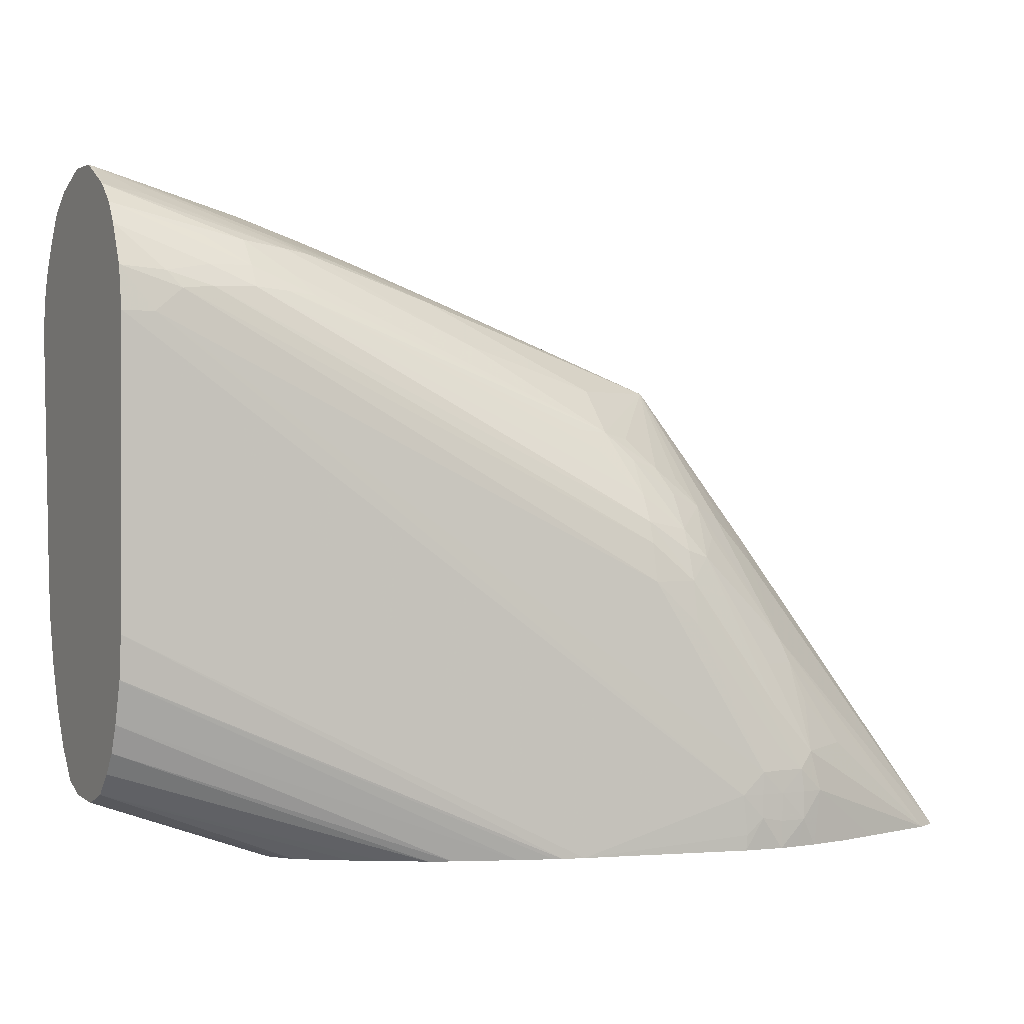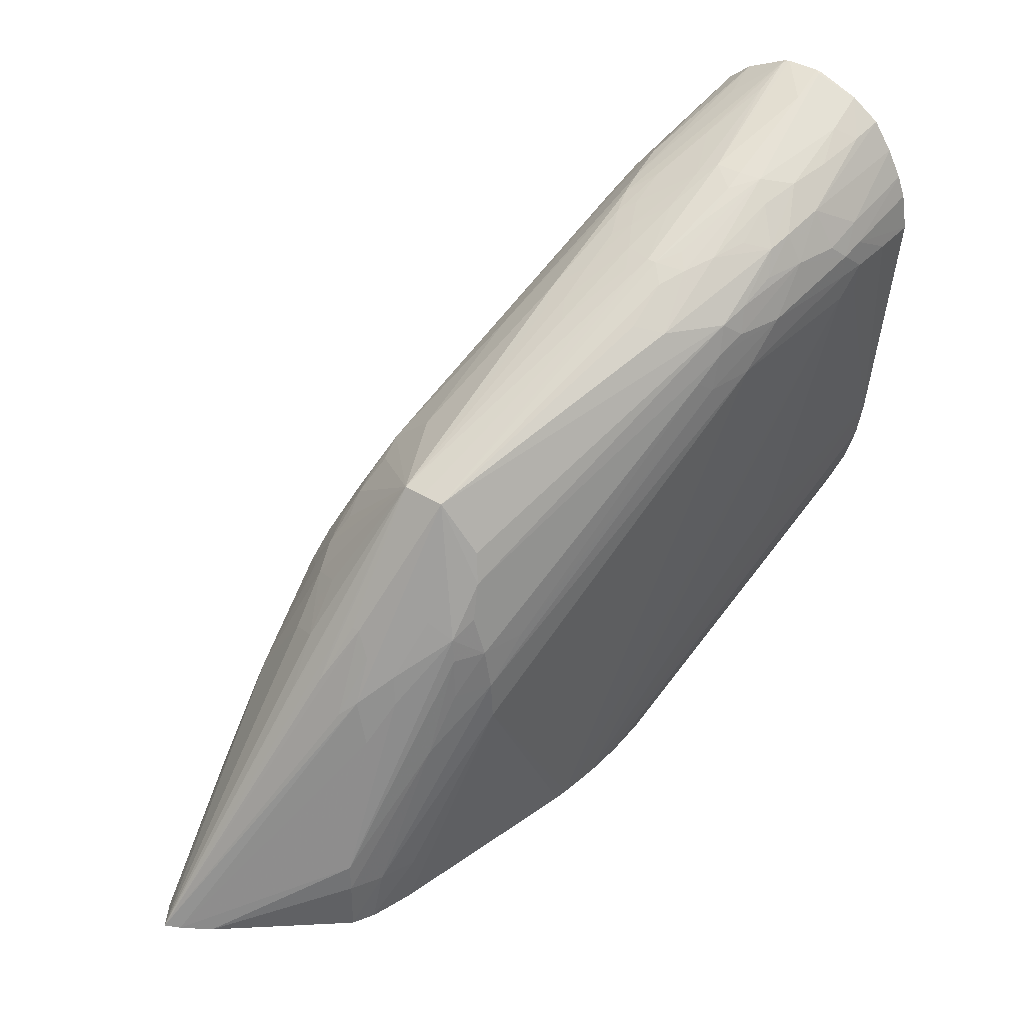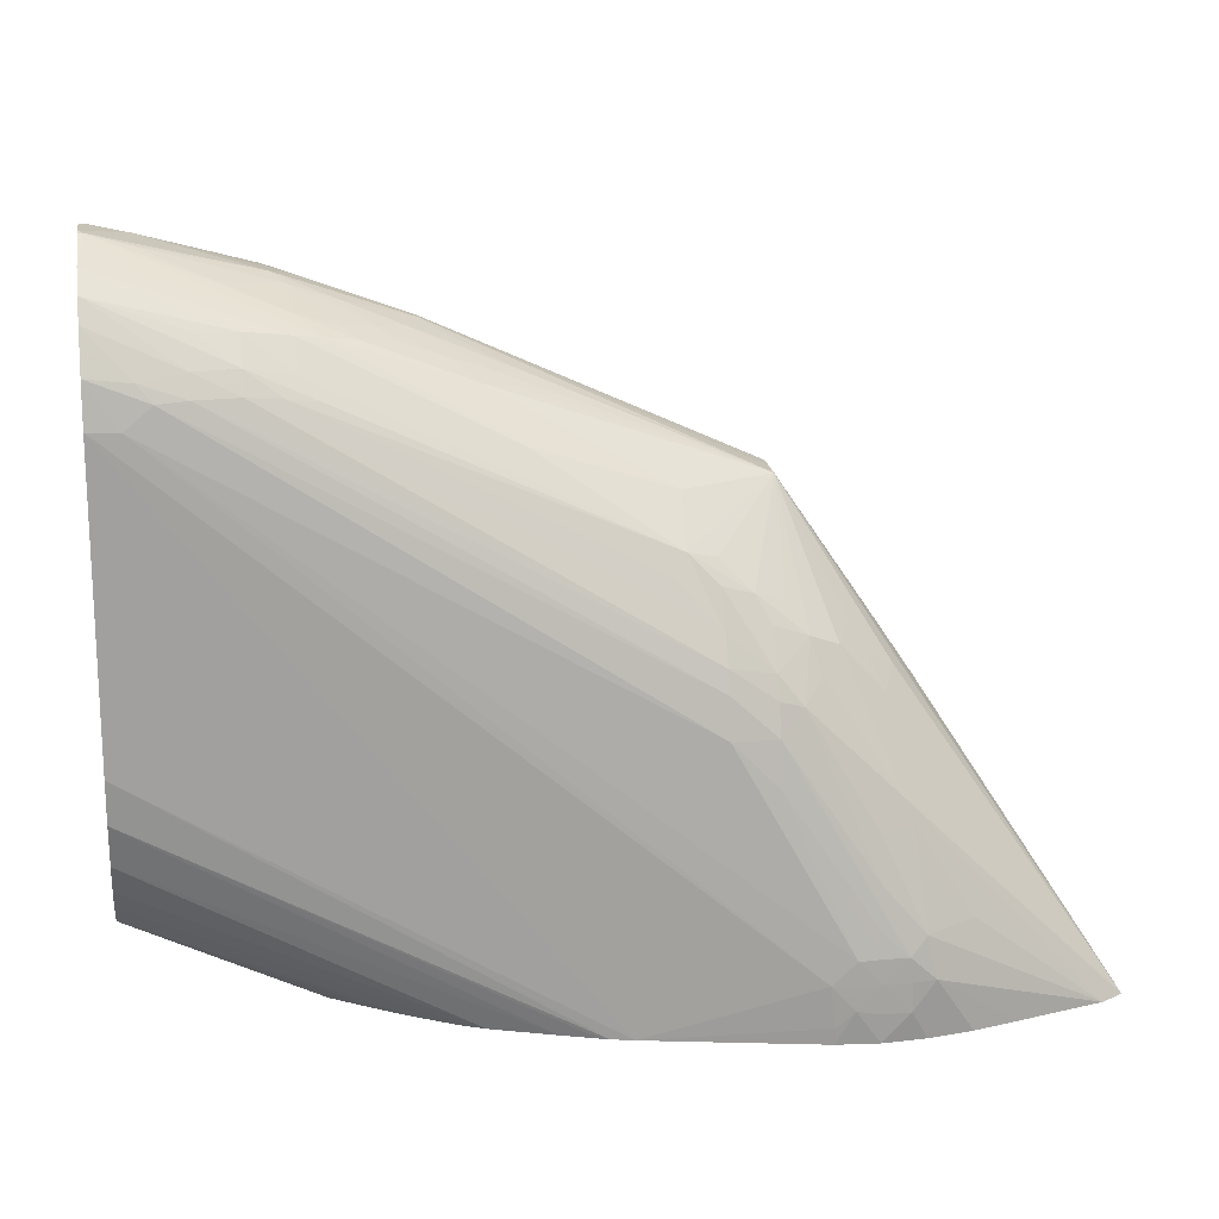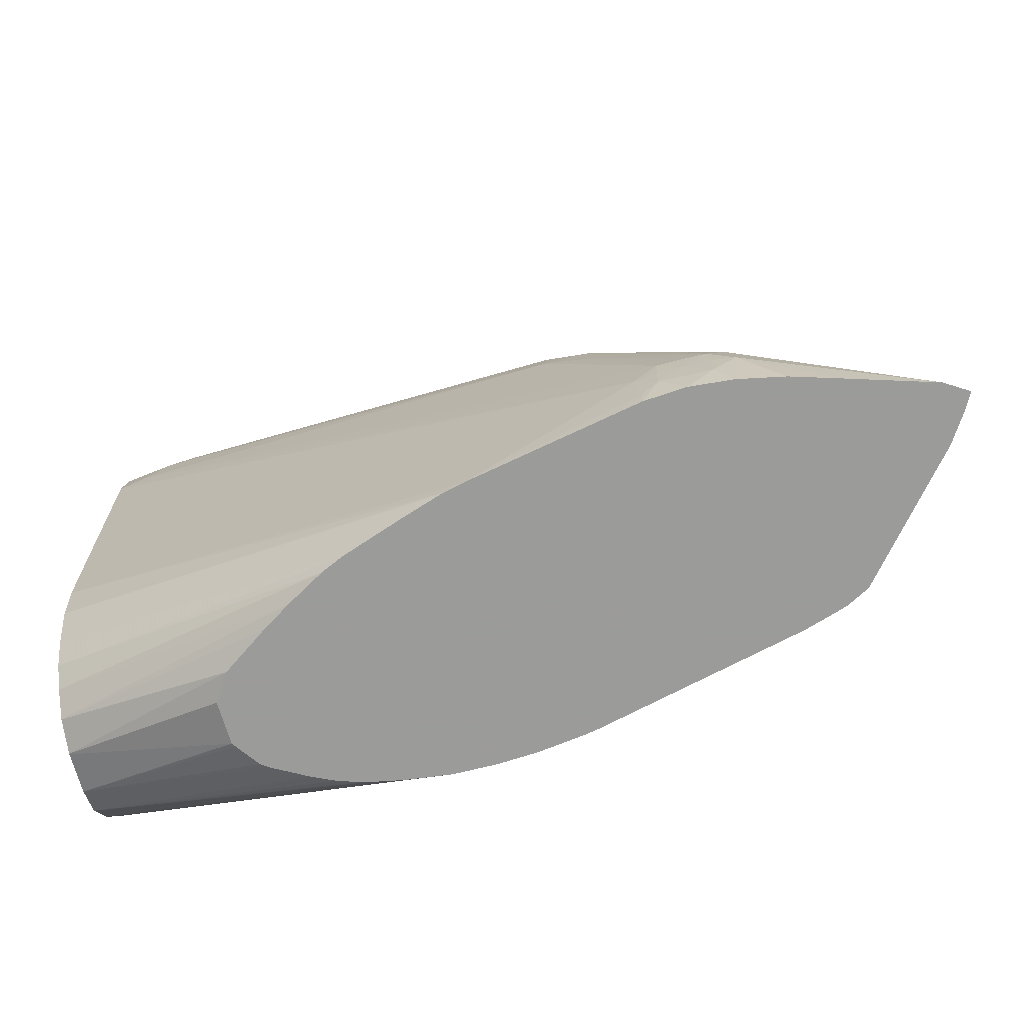
<metadata>
{"format":"obj","ext":"obj","renderer":"f3d","projection":"perspective","resolution":1024,"background":"white","views":[{"elev":0.5,"azim":152.5,"up":"+Y"},{"elev":43.2,"azim":-54.4,"up":"+Y"},{"elev":16.9,"azim":170.9,"up":"+Y"},{"elev":-69.6,"azim":-166.3,"up":"+Y"}]}
</metadata>
<code>
v -0.02816 -0.005532 -0.01181
v -0.02816 -0.005559 -0.01164
v -0.02816 -0.005561 -0.01286
v -0.02956 -0.005841 -0.01169
v -0.0283 -0.005561 -0.01166
v -0.02819 -0.006058 -0.01031
v -0.02816 -0.00605 -0.01034
v -0.02816 -0.00561 -0.01305
v -0.0283 -0.00561 -0.01303
v -0.03316 -0.006831 -0.01251
v -0.03313 -0.006839 -0.01169
v -0.03301 -0.006871 -0.01099
v -0.02966 -0.006432 -0.01019
v -0.02927 -0.006769 -0.009514
v -0.02819 -0.006674 -0.009414
v -0.02816 -0.006672 -0.009412
v -0.02816 -0.006058 -0.01031
v -0.02816 -0.006321 -0.01437
v -0.02819 -0.006321 -0.01437
v -0.03171 -0.006852 -0.01381
v -0.02956 -0.005967 -0.01306
v -0.02956 -0.006527 -0.01419
v -0.0345 -0.008215 -0.01517
v -0.03369 -0.007657 -0.01444
v -0.03365 -0.007122 -0.013
v -0.03506 -0.007587 -0.01306
v -0.03721 -0.008219 -0.01253
v -0.03382 -0.007054 -0.01169
v -0.03506 -0.007508 -0.01169
v -0.03721 -0.008219 -0.01224
v -0.03646 -0.008045 -0.01174
v -0.03693 -0.008347 -0.01132
v -0.03601 -0.008138 -0.0108
v -0.03356 -0.00733 -0.01044
v -0.03231 -0.007098 -0.01011
v -0.03094 -0.006962 -0.009792
v -0.03231 -0.007786 -0.009223
v -0.02819 -0.007563 -0.008799
v -0.02816 -0.007565 -0.008794
v -0.02816 -0.006954 -0.01505
v -0.02819 -0.006954 -0.01505
v -0.03231 -0.00793 -0.01548
v -0.03369 -0.008098 -0.01531
v -0.03542 -0.008347 -0.01488
v -0.03967 -0.01104 -0.01647
v -0.03865 -0.009569 -0.01521
v -0.035 -0.008043 -0.01442
v -0.03599 -0.008181 -0.01396
v -0.0369 -0.008315 -0.01344
v -0.03772 -0.008512 -0.01302
v -0.04001 -0.009563 -0.01392
v -0.04675 -0.01237 -0.01512
v -0.04677 -0.01235 -0.01444
v -0.04677 -0.01234 -0.01372
v -0.03772 -0.008574 -0.01174
v -0.03919 -0.009302 -0.01173
v -0.03874 -0.009467 -0.01083
v -0.03448 -0.008196 -0.009575
v -0.03499 -0.007969 -0.01033
v -0.03369 -0.008015 -0.00942
v -0.03369 -0.008937 -0.008896
v -0.03224 -0.009039 -0.008517
v -0.03094 -0.008737 -0.008446
v -0.02816 -0.008436 -0.00832
v -0.02816 -0.007642 -0.01548
v -0.02819 -0.007642 -0.01549
v -0.03094 -0.008805 -0.01623
v -0.03094 -0.007839 -0.01554
v -0.03231 -0.008769 -0.01617
v -0.03378 -0.009026 -0.01609
v -0.03644 -0.008502 -0.01442
v -0.0438 -0.01378 -0.01785
v -0.04389 -0.0124 -0.01646
v -0.03957 -0.009741 -0.01484
v -0.03914 -0.009417 -0.0144
v -0.03781 -0.008966 -0.01444
v -0.04468 -0.01398 -0.01764
v -0.04562 -0.01495 -0.01801
v -0.04654 -0.01526 -0.01774
v -0.04714 -0.01618 -0.01814
v -0.04806 -0.01657 -0.01782
v -0.0485 -0.01608 -0.0169
v -0.04982 -0.01749 -0.01687
v -0.05103 -0.01899 -0.01675
v -0.05641 -0.02722 -0.01861
v -0.04993 -0.0171 -0.01577
v -0.05069 -0.01821 -0.01581
v -0.04953 -0.01645 -0.01529
v -0.04953 -0.01645 -0.01502
v -0.04981 -0.01719 -0.01451
v -0.05055 -0.01857 -0.01443
v -0.04962 -0.01766 -0.01361
v -0.04838 -0.0159 -0.01314
v -0.04816 -0.01642 -0.01234
v -0.04697 -0.01479 -0.0122
v -0.04662 -0.01387 -0.01249
v -0.03711 -0.009635 -0.00963
v -0.0362 -0.009374 -0.009452
v -0.03499 -0.008924 -0.009309
v -0.03657 -0.01018 -0.009258
v -0.03506 -0.01031 -0.008795
v -0.03173 -0.009565 -0.00823
v -0.03094 -0.009425 -0.008171
v -0.02816 -0.009098 -0.008066
v -0.02816 -0.008937 -0.01607
v -0.02819 -0.008937 -0.01607
v -0.02955 -0.009053 -0.01628
v -0.03094 -0.009491 -0.01655
v -0.03231 -0.009457 -0.01658
v -0.03339 -0.009542 -0.01654
v -0.0343 -0.009648 -0.01649
v -0.04289 -0.01371 -0.0179
v -0.04333 -0.01432 -0.01816
v -0.04468 -0.01581 -0.0188
v -0.04468 -0.01467 -0.01816
v -0.04607 -0.01576 -0.01835
v -0.04606 -0.0169 -0.01906
v -0.04679 -0.01782 -0.01927
v -0.04742 -0.01719 -0.01858
v -0.04959 -0.02054 -0.0193
v -0.04939 -0.01801 -0.01779
v -0.04895 -0.01703 -0.01735
v -0.05568 -0.02722 -0.01905
v -0.05616 -0.02722 -0.01812
v -0.05095 -0.01904 -0.01488
v -0.05079 -0.01994 -0.01392
v -0.04986 -0.01856 -0.0134
v -0.04829 -0.01718 -0.0122
v -0.04743 -0.01718 -0.01162
v -0.04743 -0.0159 -0.01204
v -0.0524 -0.02451 -0.01362
v -0.03842 -0.01121 -0.009657
v -0.03751 -0.01055 -0.009472
v -0.0379 -0.01167 -0.009416
v -0.03644 -0.01169 -0.009
v -0.03183 -0.01031 -0.008201
v -0.03094 -0.01031 -0.008051
v -0.02956 -0.01031 -0.007926
v -0.02816 -0.01031 -0.007836
v -0.02816 -0.009121 -0.008057
v -0.02816 -0.01031 -0.01628
v -0.02819 -0.01031 -0.01629
v -0.02915 -0.01031 -0.01647
v -0.03 -0.009586 -0.01651
v -0.04468 -0.01734 -0.0194
v -0.04468 -0.01665 -0.01919
v -0.04606 -0.01759 -0.01935
v -0.04606 -0.01856 -0.01965
v -0.04881 -0.02268 -0.02028
v -0.04881 -0.02131 -0.01984
v -0.04987 -0.02131 -0.01948
v -0.0529 -0.02722 -0.01985
v -0.05161 -0.02402 -0.01973
v -0.05008 -0.02417 -0.0204
v -0.05034 -0.02543 -0.02056
v -0.05559 -0.02722 -0.0172
v -0.04953 -0.02052 -0.01235
v -0.0485 -0.01856 -0.01204
v -0.04743 -0.01856 -0.01139
v -0.04606 -0.01718 -0.01116
v -0.05251 -0.02543 -0.01352
v -0.03179 -0.01125 -0.008204
v -0.04743 -0.01994 -0.01133
v -0.04368 -0.02722 -0.01089
v -0.03094 -0.01142 -0.008128
v -0.02816 -0.01863 -0.008398
v -0.02816 -0.01994 -0.01619
v -0.04219 -0.02722 -0.01935
v -0.04738 -0.02543 -0.02054
v -0.0481 -0.02472 -0.02063
v -0.04468 -0.01856 -0.01965
v -0.04606 -0.01994 -0.01989
v -0.04956 -0.0247 -0.02063
v -0.05029 -0.02258 -0.01977
v -0.05156 -0.02722 -0.02023
v -0.04966 -0.02543 -0.02064
v -0.04965 -0.02633 -0.02064
v -0.05016 -0.02722 -0.02049
v -0.05259 -0.02722 -0.01349
v -0.05156 -0.02543 -0.01297
v -0.03369 -0.01994 -0.009062
v -0.04337 -0.02722 -0.01084
v -0.04234 -0.02722 -0.01068
v -0.05043 -0.02543 -0.01251
v -0.04975 -0.02543 -0.01229
v -0.0441 -0.02722 -0.01097
v -0.02816 -0.0199 -0.008555
v -0.04193 -0.02722 -0.01063
v -0.02816 -0.01996 -0.01618
v -0.04151 -0.02722 -0.01918
v -0.04752 -0.02722 -0.02047
v -0.04754 -0.02671 -0.02051
v -0.04807 -0.02619 -0.02063
v -0.04807 -0.02543 -0.02063
v -0.04881 -0.02543 -0.02064
v -0.04881 -0.02469 -0.02063
v -0.04881 -0.024 -0.02053
v -0.04881 -0.02633 -0.02064
v -0.04881 -0.02722 -0.02059
v -0.04942 -0.02722 -0.02055
v -0.05193 -0.02722 -0.01311
v -0.05156 -0.02722 -0.01297
v -0.05057 -0.02722 -0.01264
v -0.02816 -0.01994 -0.00856
v -0.04097 -0.02722 -0.01056
v -0.02816 -0.02131 -0.01605
v -0.04124 -0.02722 -0.01909
v -0.02816 -0.02131 -0.008894
v -0.03959 -0.02722 -0.01055
v -0.02816 -0.02134 -0.01604
v -0.04015 -0.02722 -0.0187
v -0.02816 -0.02272 -0.009412
v -0.03817 -0.02722 -0.0107
v -0.02816 -0.02278 -0.009437
v -0.02816 -0.02268 -0.01564
v -0.03824 -0.02722 -0.01799
v -0.03781 -0.02722 -0.01076
v -0.02816 -0.02395 -0.01007
v -0.02816 -0.02388 -0.01003
v -0.02816 -0.0227 -0.01563
v -0.02816 -0.02359 -0.01525
v -0.03755 -0.02722 -0.01766
v -0.03709 -0.02722 -0.01089
v -0.02816 -0.02397 -0.01009
v -0.02816 -0.02428 -0.01475
v -0.02816 -0.02429 -0.01473
v -0.03637 -0.02722 -0.01695
v -0.03688 -0.02722 -0.01094
v -0.02816 -0.0249 -0.01081
v -0.02816 -0.02489 -0.0108
v -0.02816 -0.02451 -0.0105
v -0.02816 -0.02498 -0.01406
v -0.03548 -0.02722 -0.01636
v -0.0362 -0.02722 -0.01115
v -0.02816 -0.02526 -0.01167
v -0.03618 -0.02722 -0.01116
v -0.03548 -0.02722 -0.01147
v -0.03437 -0.02722 -0.01206
v -0.02816 -0.02535 -0.01306
v -0.03402 -0.02722 -0.01531
v -0.02816 -0.02527 -0.01169
v -0.03415 -0.02722 -0.01222
v -0.02816 -0.02535 -0.01303
v -0.03347 -0.02722 -0.01444
v -0.03361 -0.02722 -0.01295
v -0.03353 -0.02722 -0.01306
f 109 114 110
f 114 146 117
f 110 114 113
f 110 113 112
f 109 146 114
f 117 146 147
f 115 117 116
f 117 147 118
f 118 147 148
f 118 148 149
f 114 117 115
f 108 146 109
f 103 140 104
f 108 144 145
f 107 144 108
f 106 144 107
f 105 144 106
f 105 143 144
f 105 142 143
f 105 141 142
f 103 139 140
f 103 138 139
f 103 137 138
f 102 136 137
f 118 149 150
f 102 137 103
f 108 145 146
f 118 150 151
f 135 162 136
f 118 120 119
f 137 165 138
f 101 136 102
f 137 162 165
f 136 162 137
f 135 164 162
f 135 163 164
f 135 159 163
f 134 159 135
f 134 160 159
f 132 134 133
f 132 160 134
f 131 161 157
f 131 156 161
f 129 160 132
f 129 159 160
f 129 158 159
f 128 158 129
f 128 157 158
f 128 131 157
f 126 131 127
f 124 131 126
f 124 156 131
f 123 155 152
f 123 154 155
f 123 153 154
f 123 151 153
f 120 151 123
f 118 151 120
f 101 135 136
f 85 238 237
f 101 133 134
f 85 203 202
f 85 186 203
f 85 164 186
f 85 182 164
f 85 183 182
f 85 188 183
f 85 205 188
f 85 209 205
f 85 213 209
f 85 217 213
f 85 223 217
f 85 228 223
f 85 234 228
f 85 236 234
f 85 237 236
f 85 242 238
f 85 245 242
f 85 246 245
f 85 244 246
f 85 240 244
f 85 233 240
f 85 227 233
f 85 222 227
f 85 216 222
f 85 211 216
f 85 207 211
f 138 165 166
f 85 202 201
f 101 134 135
f 85 201 179
f 85 156 124
f 100 133 101
f 97 100 98
f 97 133 100
f 95 97 96
f 95 133 97
f 95 132 133
f 95 129 132
f 95 130 129
f 94 131 128
f 94 127 131
f 94 130 95
f 94 129 130
f 94 128 129
f 92 94 93
f 92 127 94
f 92 126 127
f 91 126 92
f 91 124 126
f 90 125 91
f 89 125 90
f 87 89 88
f 85 121 120
f 85 87 86
f 85 89 87
f 85 125 89
f 85 91 125
f 85 124 91
f 85 179 156
f 138 166 139
f 223 228 229
f 141 168 142
f 213 217 218
f 211 215 216
f 210 215 211
f 209 214 212
f 209 213 214
f 208 209 212
f 206 211 207
f 206 210 211
f 205 209 208
f 204 205 208
f 193 195 194
f 193 198 195
f 213 218 219
f 193 199 198
f 191 199 193
f 190 206 207
f 189 206 190
f 187 205 204
f 187 188 205
f 185 203 186
f 184 203 185
f 184 202 203
f 184 201 202
f 181 183 188
f 180 201 184
f 179 201 180
f 191 193 192
f 213 219 214
f 215 220 216
f 216 220 221
f 85 190 207
f 243 246 244
f 241 246 243
f 241 245 246
f 241 242 245
f 239 244 240
f 239 243 244
f 235 242 241
f 235 238 242
f 232 240 233
f 232 239 240
f 229 238 235
f 229 237 238
f 229 236 237
f 229 234 236
f 228 234 229
f 227 232 233
f 226 232 227
f 223 231 224
f 223 230 231
f 223 229 230
f 222 226 227
f 222 225 226
f 221 225 222
f 218 223 224
f 217 223 218
f 216 221 222
f 177 200 178
f 177 199 200
f 177 198 199
f 177 195 198
f 157 161 180
f 157 159 158
f 156 179 161
f 155 178 175
f 155 177 178
f 155 176 177
f 155 173 176
f 154 173 155
f 153 174 154
f 152 155 175
f 151 174 153
f 151 154 174
f 150 154 151
f 149 154 150
f 149 173 154
f 148 173 149
f 148 172 173
f 148 171 172
f 146 148 147
f 145 148 146
f 145 171 148
f 144 171 145
f 143 171 144
f 143 170 171
f 143 169 170
f 142 169 143
f 142 168 169
f 157 180 159
f 141 167 168
f 159 180 163
f 162 181 165
f 176 195 177
f 173 195 176
f 173 196 195
f 173 197 196
f 172 197 173
f 172 196 197
f 170 172 171
f 170 196 172
f 170 195 196
f 170 194 195
f 169 194 170
f 169 193 194
f 169 192 193
f 168 192 169
f 168 191 192
f 167 190 168
f 167 189 190
f 166 188 187
f 166 181 188
f 165 181 166
f 163 186 164
f 163 185 186
f 163 184 185
f 163 180 184
f 162 183 181
f 162 182 183
f 162 164 182
f 161 179 180
f 85 168 190
f 9 22 23
f 85 199 191
f 15 37 38
f 15 39 16
f 15 38 39
f 14 37 15
f 14 36 37
f 13 35 36
f 13 36 14
f 12 35 13
f 12 34 35
f 12 33 34
f 12 32 33
f 12 31 32
f 18 40 41
f 12 30 31
f 12 28 29
f 11 28 12
f 10 21 25
f 10 28 11
f 10 27 28
f 10 26 27
f 10 25 26
f 9 24 20
f 9 23 24
f 9 19 22
f 9 21 10
f 9 20 21
f 12 29 30
f 18 41 19
f 19 41 42
f 19 42 43
f 32 56 57
f 32 55 56
f 30 54 55
f 30 32 31
f 30 55 32
f 28 30 29
f 27 30 28
f 27 54 30
f 27 53 54
f 27 52 53
f 27 51 52
f 27 50 51
f 27 49 50
f 26 49 27
f 26 48 49
f 25 48 26
f 25 47 48
f 24 47 25
f 24 44 47
f 23 46 44
f 23 45 46
f 23 43 45
f 23 44 24
f 22 43 23
f 20 25 21
f 20 24 25
f 19 43 22
f 8 19 9
f 32 57 33
f 8 18 19
f 6 16 17
f 1 239 232
f 1 243 239
f 1 241 243
f 1 235 241
f 1 229 235
f 1 230 229
f 1 231 230
f 1 224 231
f 1 218 224
f 1 219 218
f 1 214 219
f 1 212 214
f 1 232 226
f 1 208 212
f 1 187 204
f 1 166 187
f 1 139 166
f 1 140 139
f 1 104 140
f 1 64 104
f 1 39 64
f 1 16 39
f 1 17 16
f 1 7 17
f 1 2 7
f 85 191 168
f 1 204 208
f 1 226 225
f 1 225 221
f 1 221 220
f 6 15 16
f 6 14 15
f 6 13 14
f 5 12 13
f 5 13 6
f 4 12 5
f 4 11 12
f 4 10 11
f 3 10 4
f 3 9 10
f 3 8 9
f 2 5 6
f 1 5 2
f 1 4 5
f 1 3 4
f 1 8 3
f 1 18 8
f 1 40 18
f 1 65 40
f 1 105 65
f 1 141 105
f 1 167 141
f 1 189 167
f 1 206 189
f 1 210 206
f 1 215 210
f 1 220 215
f 6 17 7
f 33 58 59
f 2 6 7
f 33 57 58
f 69 109 110
f 67 109 69
f 67 108 109
f 67 107 108
f 66 107 67
f 65 107 66
f 65 106 107
f 65 105 106
f 64 103 104
f 63 103 64
f 63 102 103
f 62 102 63
f 61 102 62
f 61 101 102
f 61 100 101
f 61 98 100
f 61 99 98
f 60 99 61
f 58 99 60
f 58 98 99
f 58 97 98
f 57 97 58
f 54 56 55
f 54 57 56
f 54 97 57
f 54 96 97
f 54 95 96
f 69 110 111
f 54 94 95
f 69 111 70
f 72 112 113
f 85 200 199
f 33 59 34
f 85 178 200
f 85 175 178
f 85 152 175
f 85 123 152
f 85 120 123
f 83 121 85
f 83 122 121
f 83 85 84
f 82 122 83
f 81 120 121
f 81 122 82
f 81 121 122
f 80 120 81
f 80 119 120
f 80 118 119
f 80 117 118
f 80 116 117
f 78 80 79
f 78 116 80
f 78 115 116
f 72 110 112
f 72 111 110
f 72 78 77
f 72 114 115
f 72 113 114
f 70 111 72
f 54 93 94
f 72 115 78
f 54 91 92
f 45 70 72
f 45 73 46
f 45 72 73
f 44 46 71
f 44 48 47
f 44 71 48
f 43 70 45
f 42 68 69
f 42 70 43
f 42 69 70
f 41 69 68
f 41 67 69
f 41 68 42
f 40 66 67
f 40 65 66
f 39 63 64
f 38 63 39
f 37 63 38
f 37 62 63
f 37 61 62
f 37 60 61
f 35 37 36
f 35 60 37
f 35 58 60
f 54 92 93
f 34 58 35
f 34 59 58
f 46 73 52
f 46 52 74
f 40 67 41
f 46 75 76
f 46 74 75
f 54 88 89
f 53 88 54
f 52 88 53
f 52 87 88
f 52 86 87
f 52 85 86
f 52 83 84
f 52 82 83
f 54 90 91
f 52 81 82
f 52 80 81
f 52 79 80
f 52 84 85
f 52 77 78
f 46 76 71
f 52 78 79
f 48 71 76
f 48 76 49
f 49 76 75
f 49 75 51
f 54 89 90
f 51 75 52
f 52 75 74
f 52 73 72
f 52 72 77
f 49 51 50

</code>
